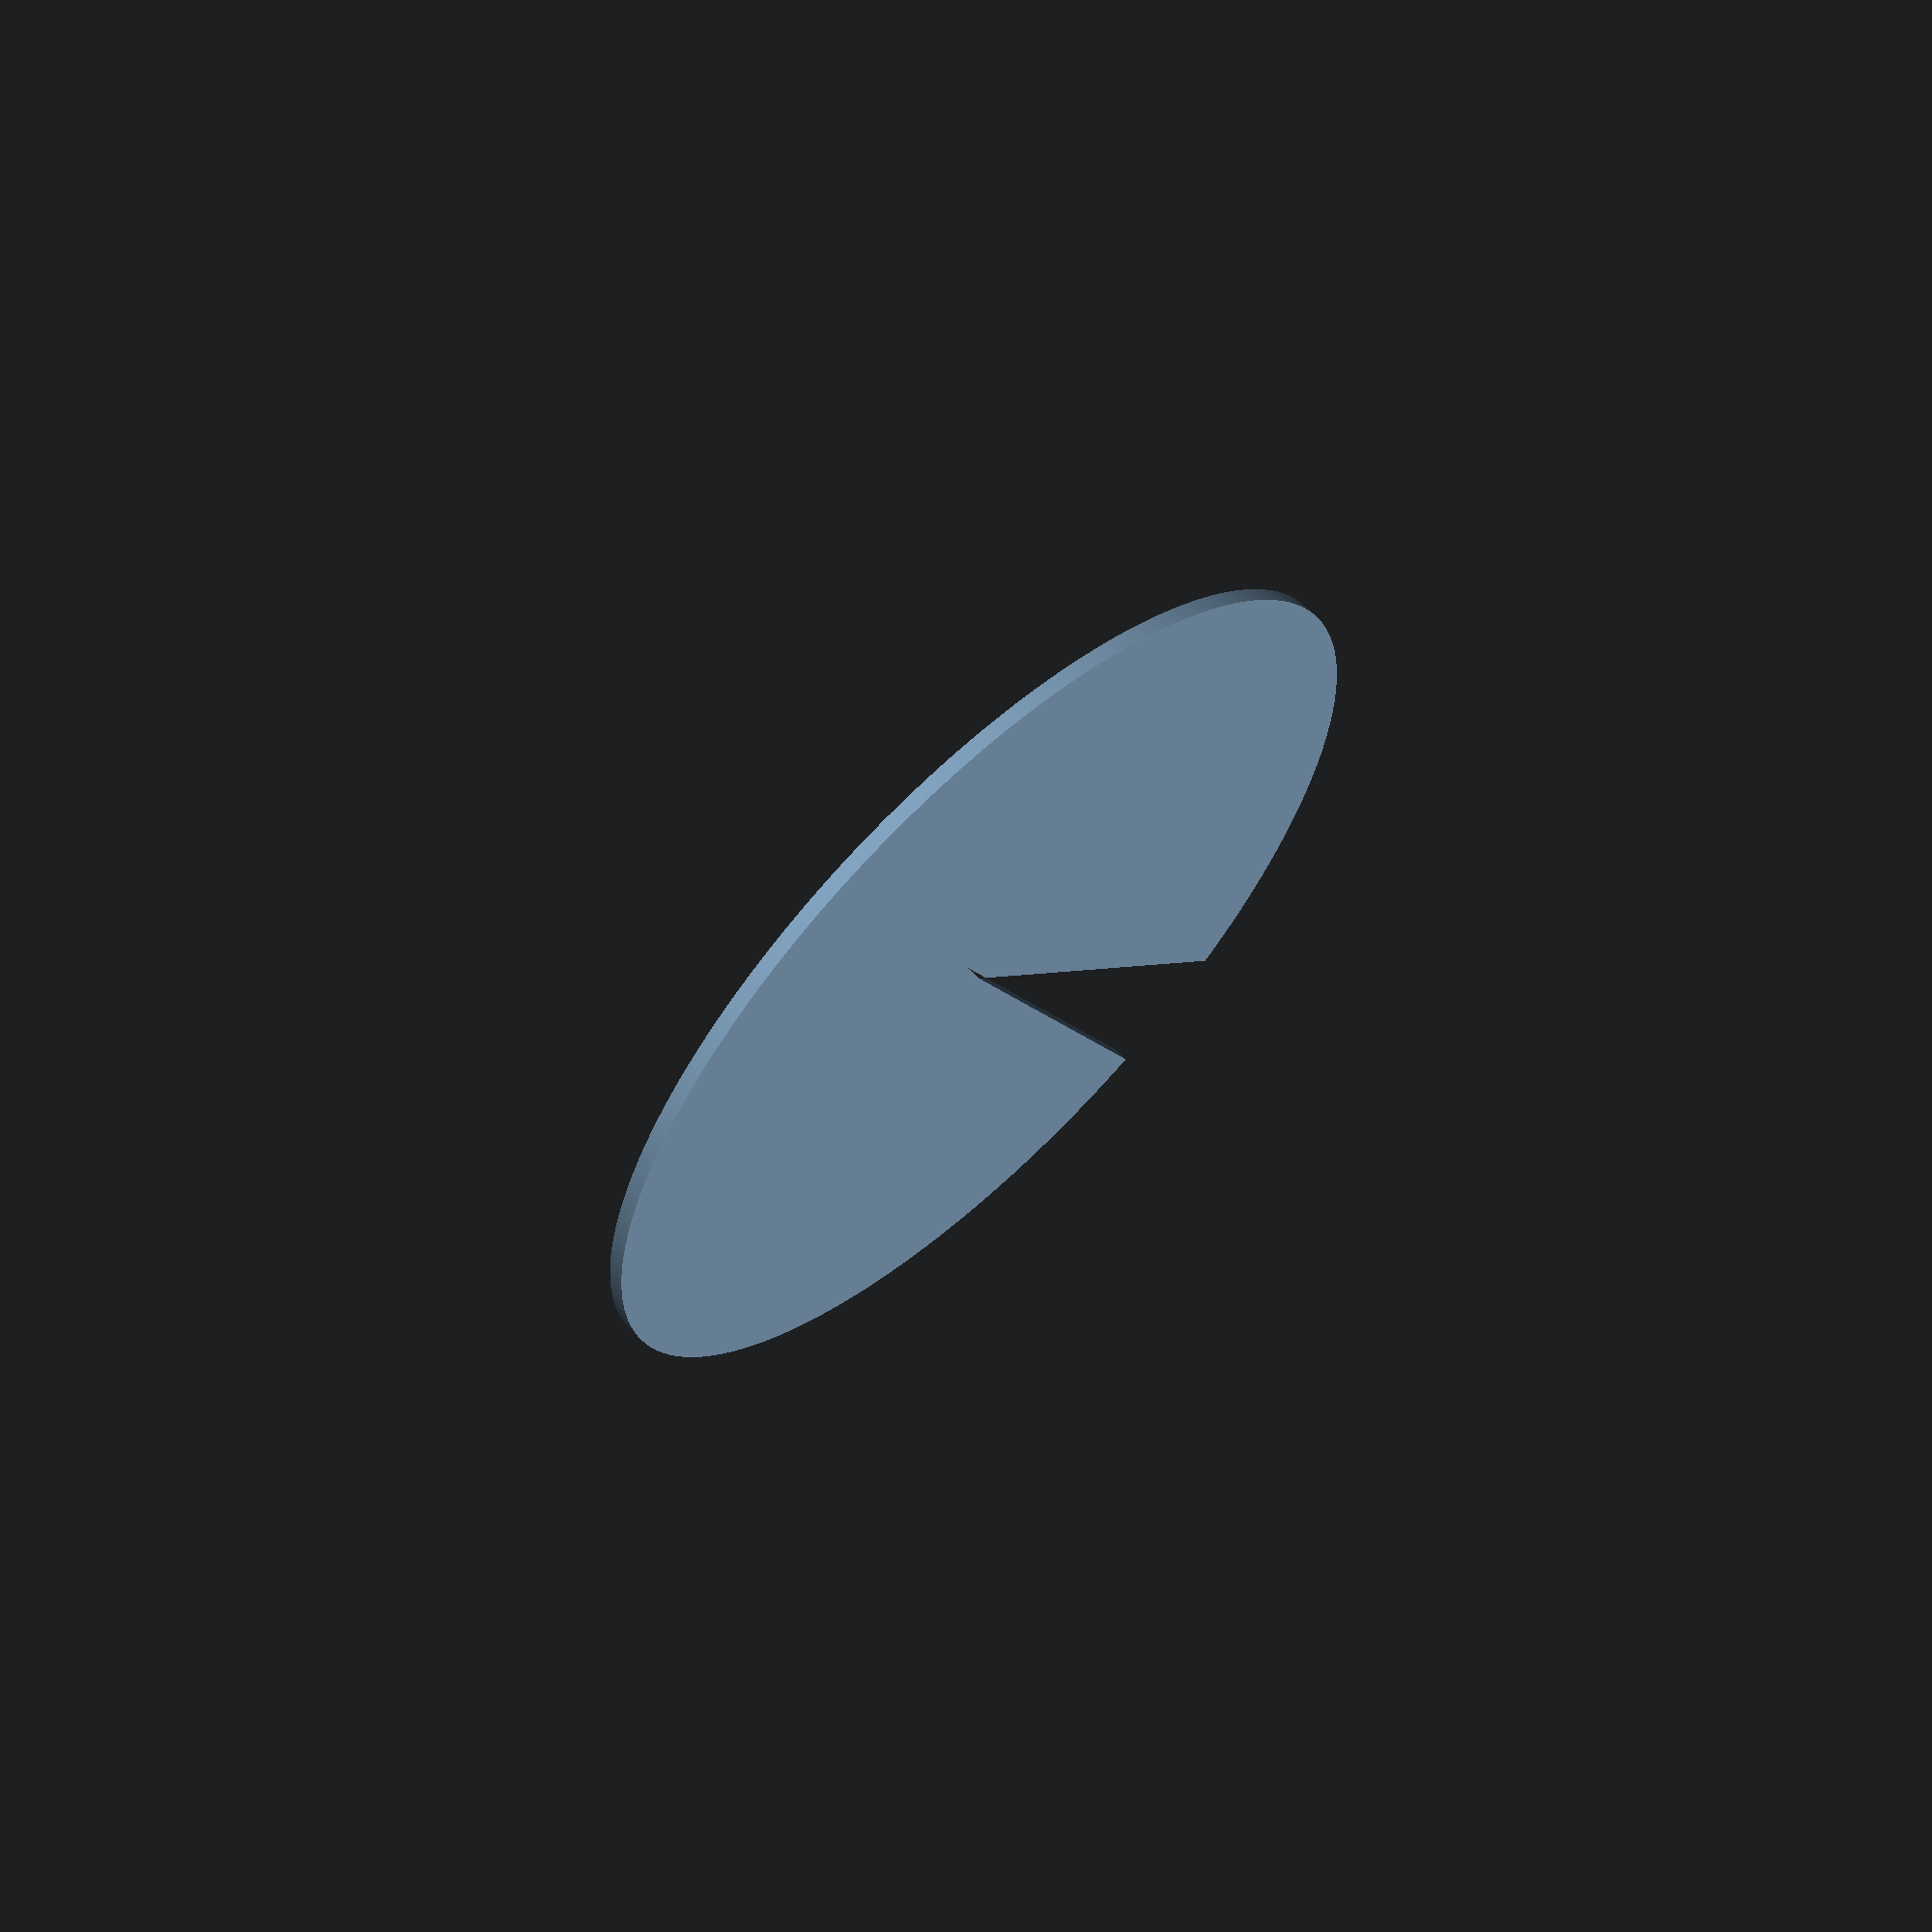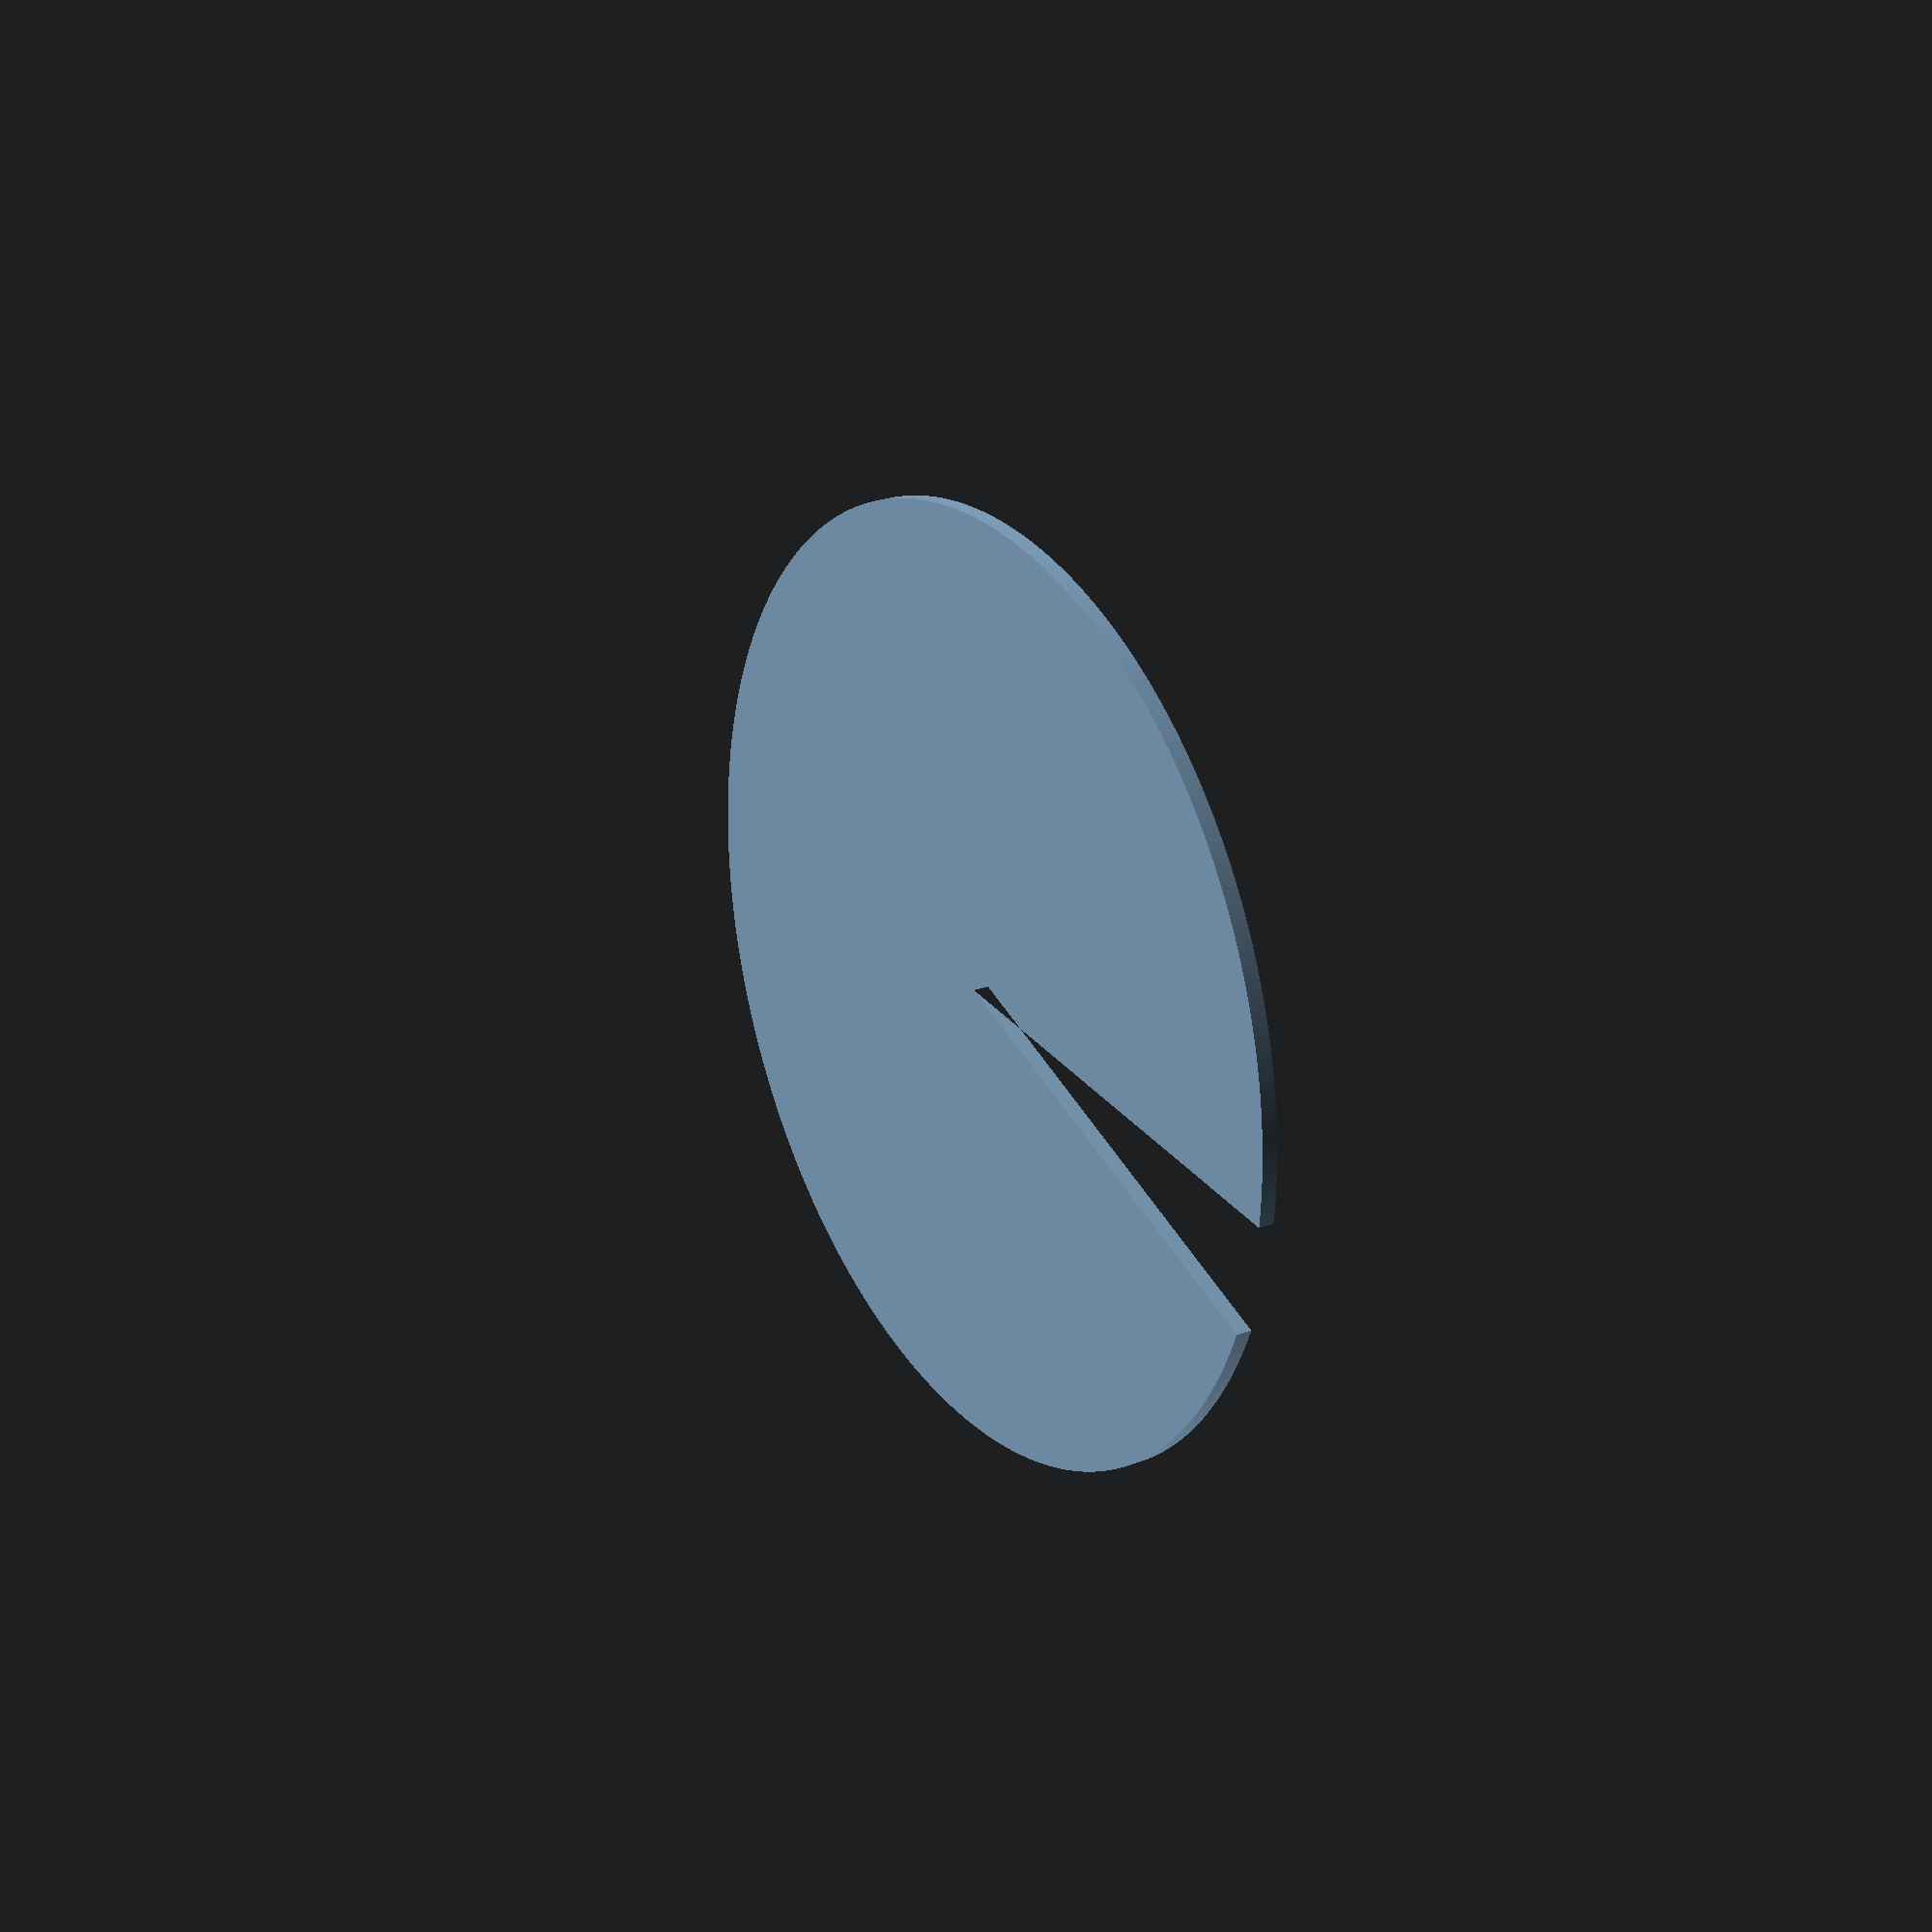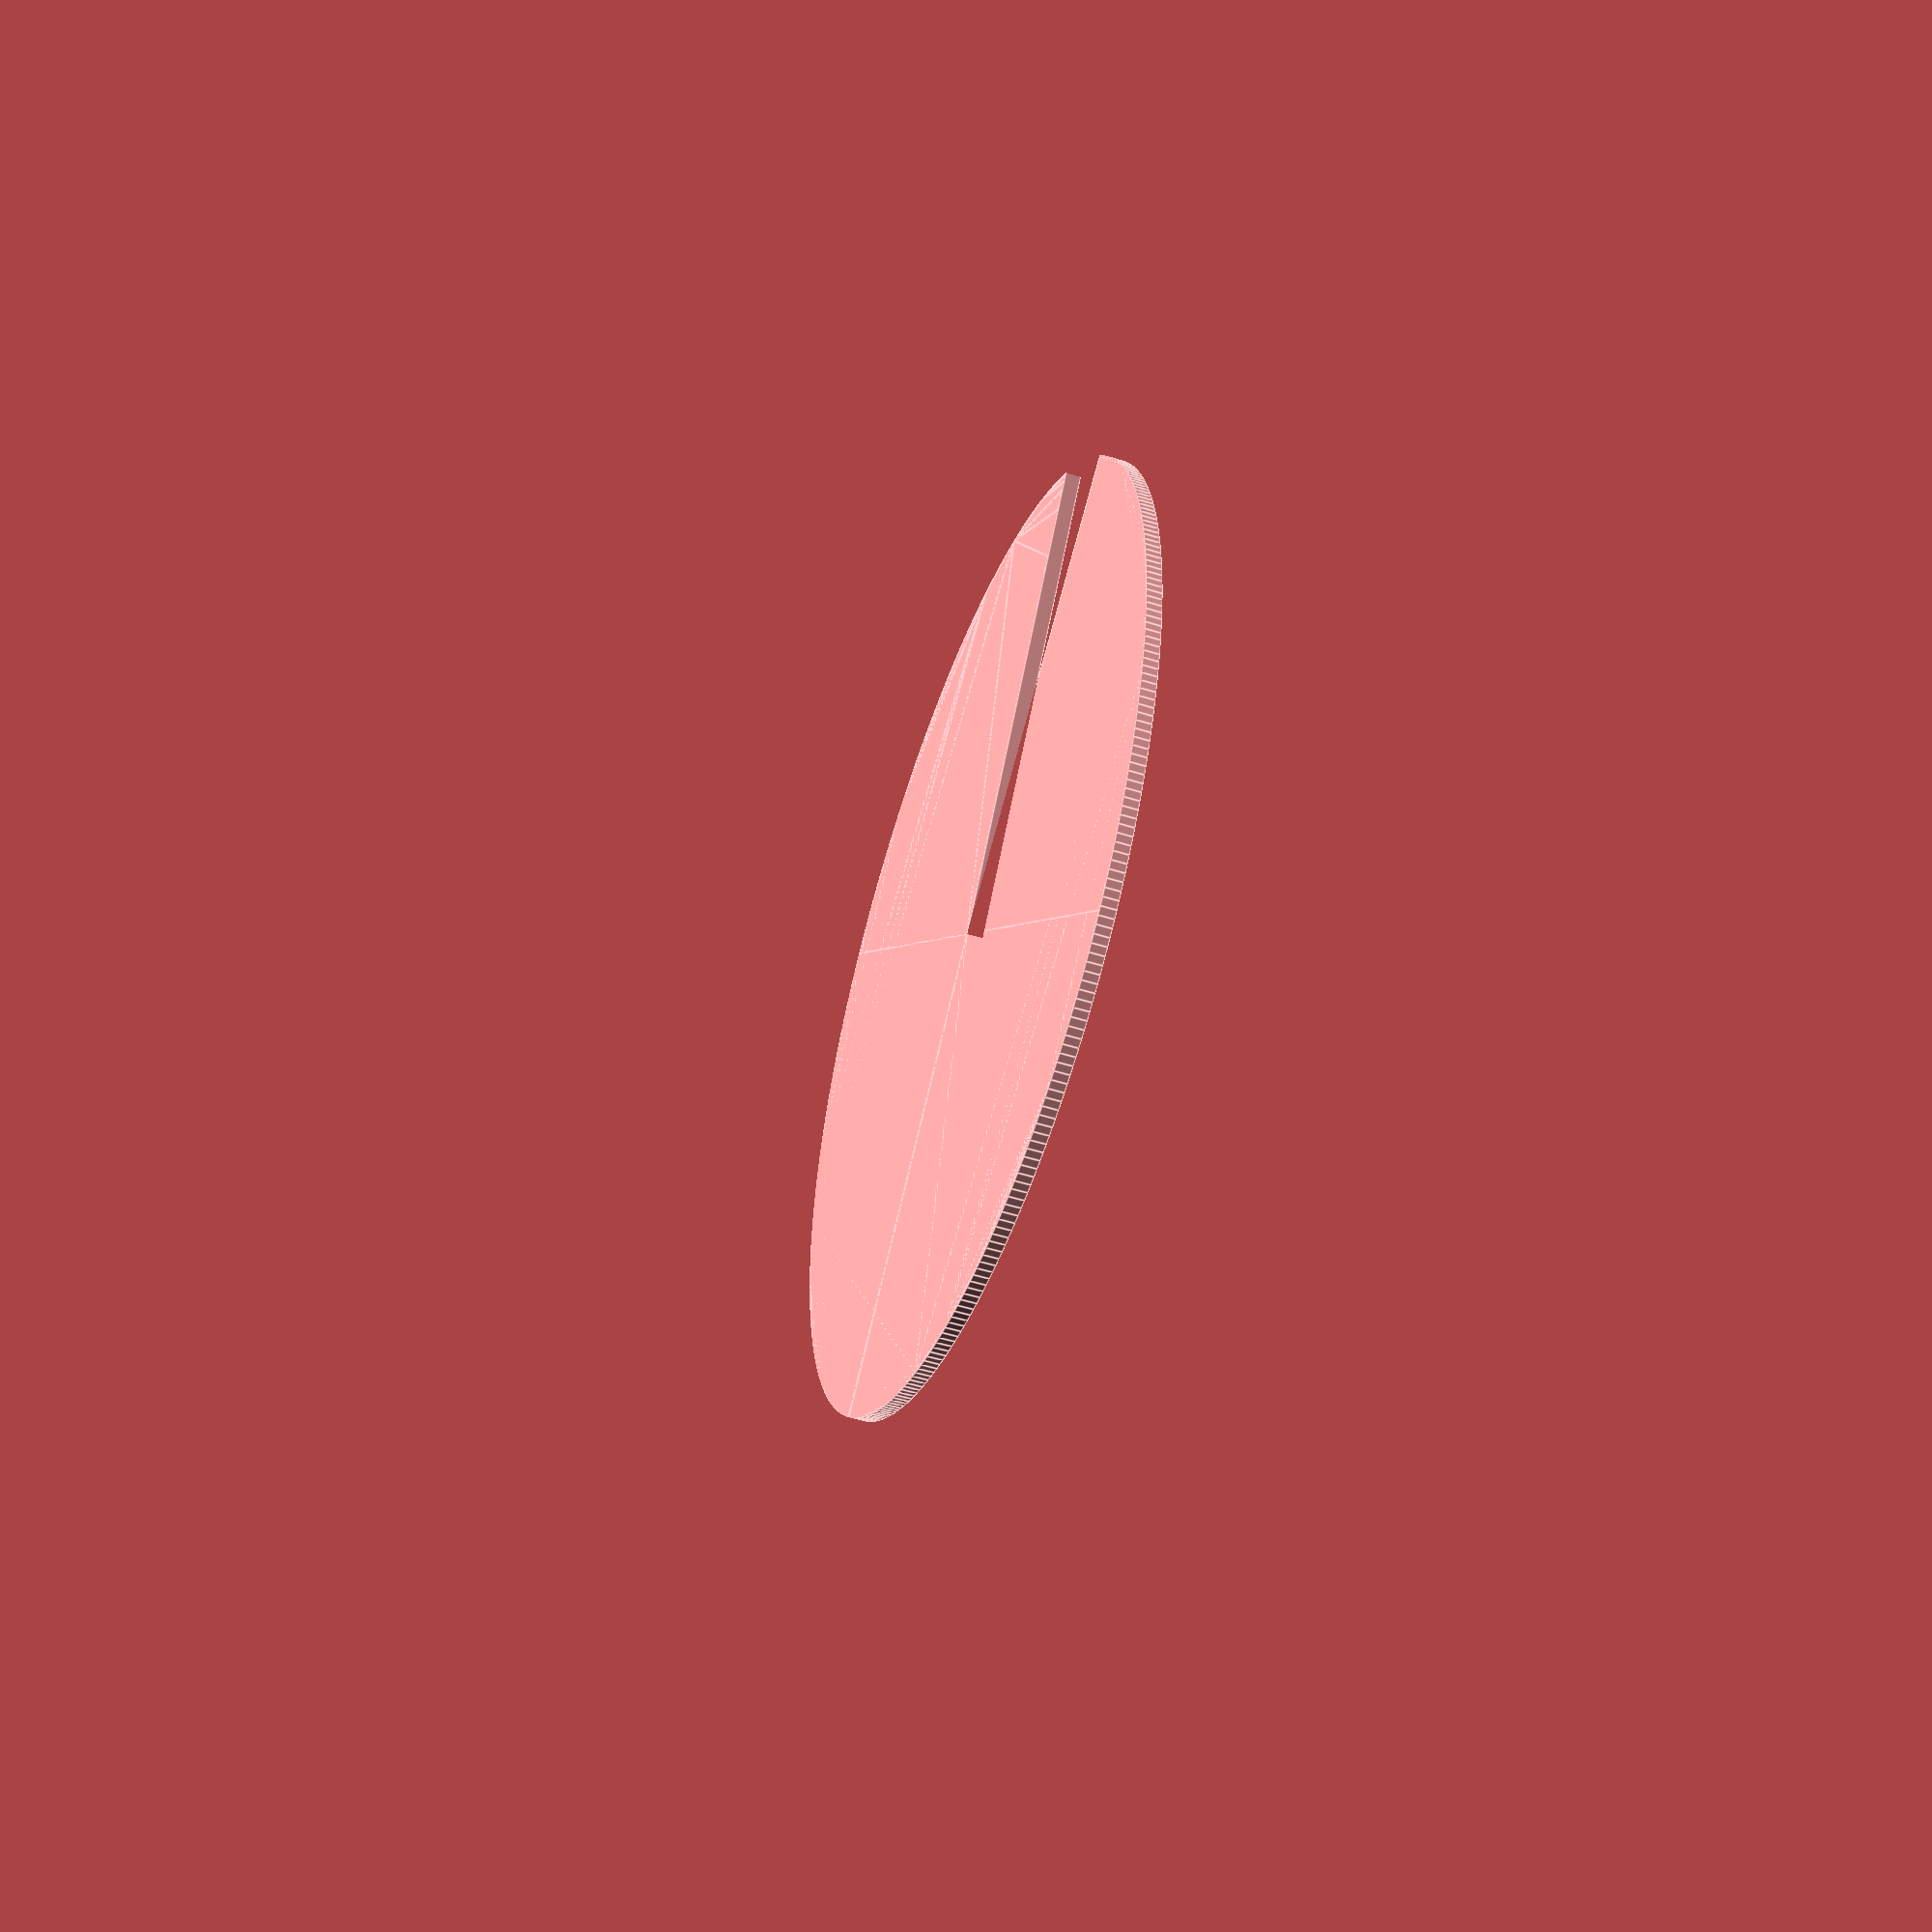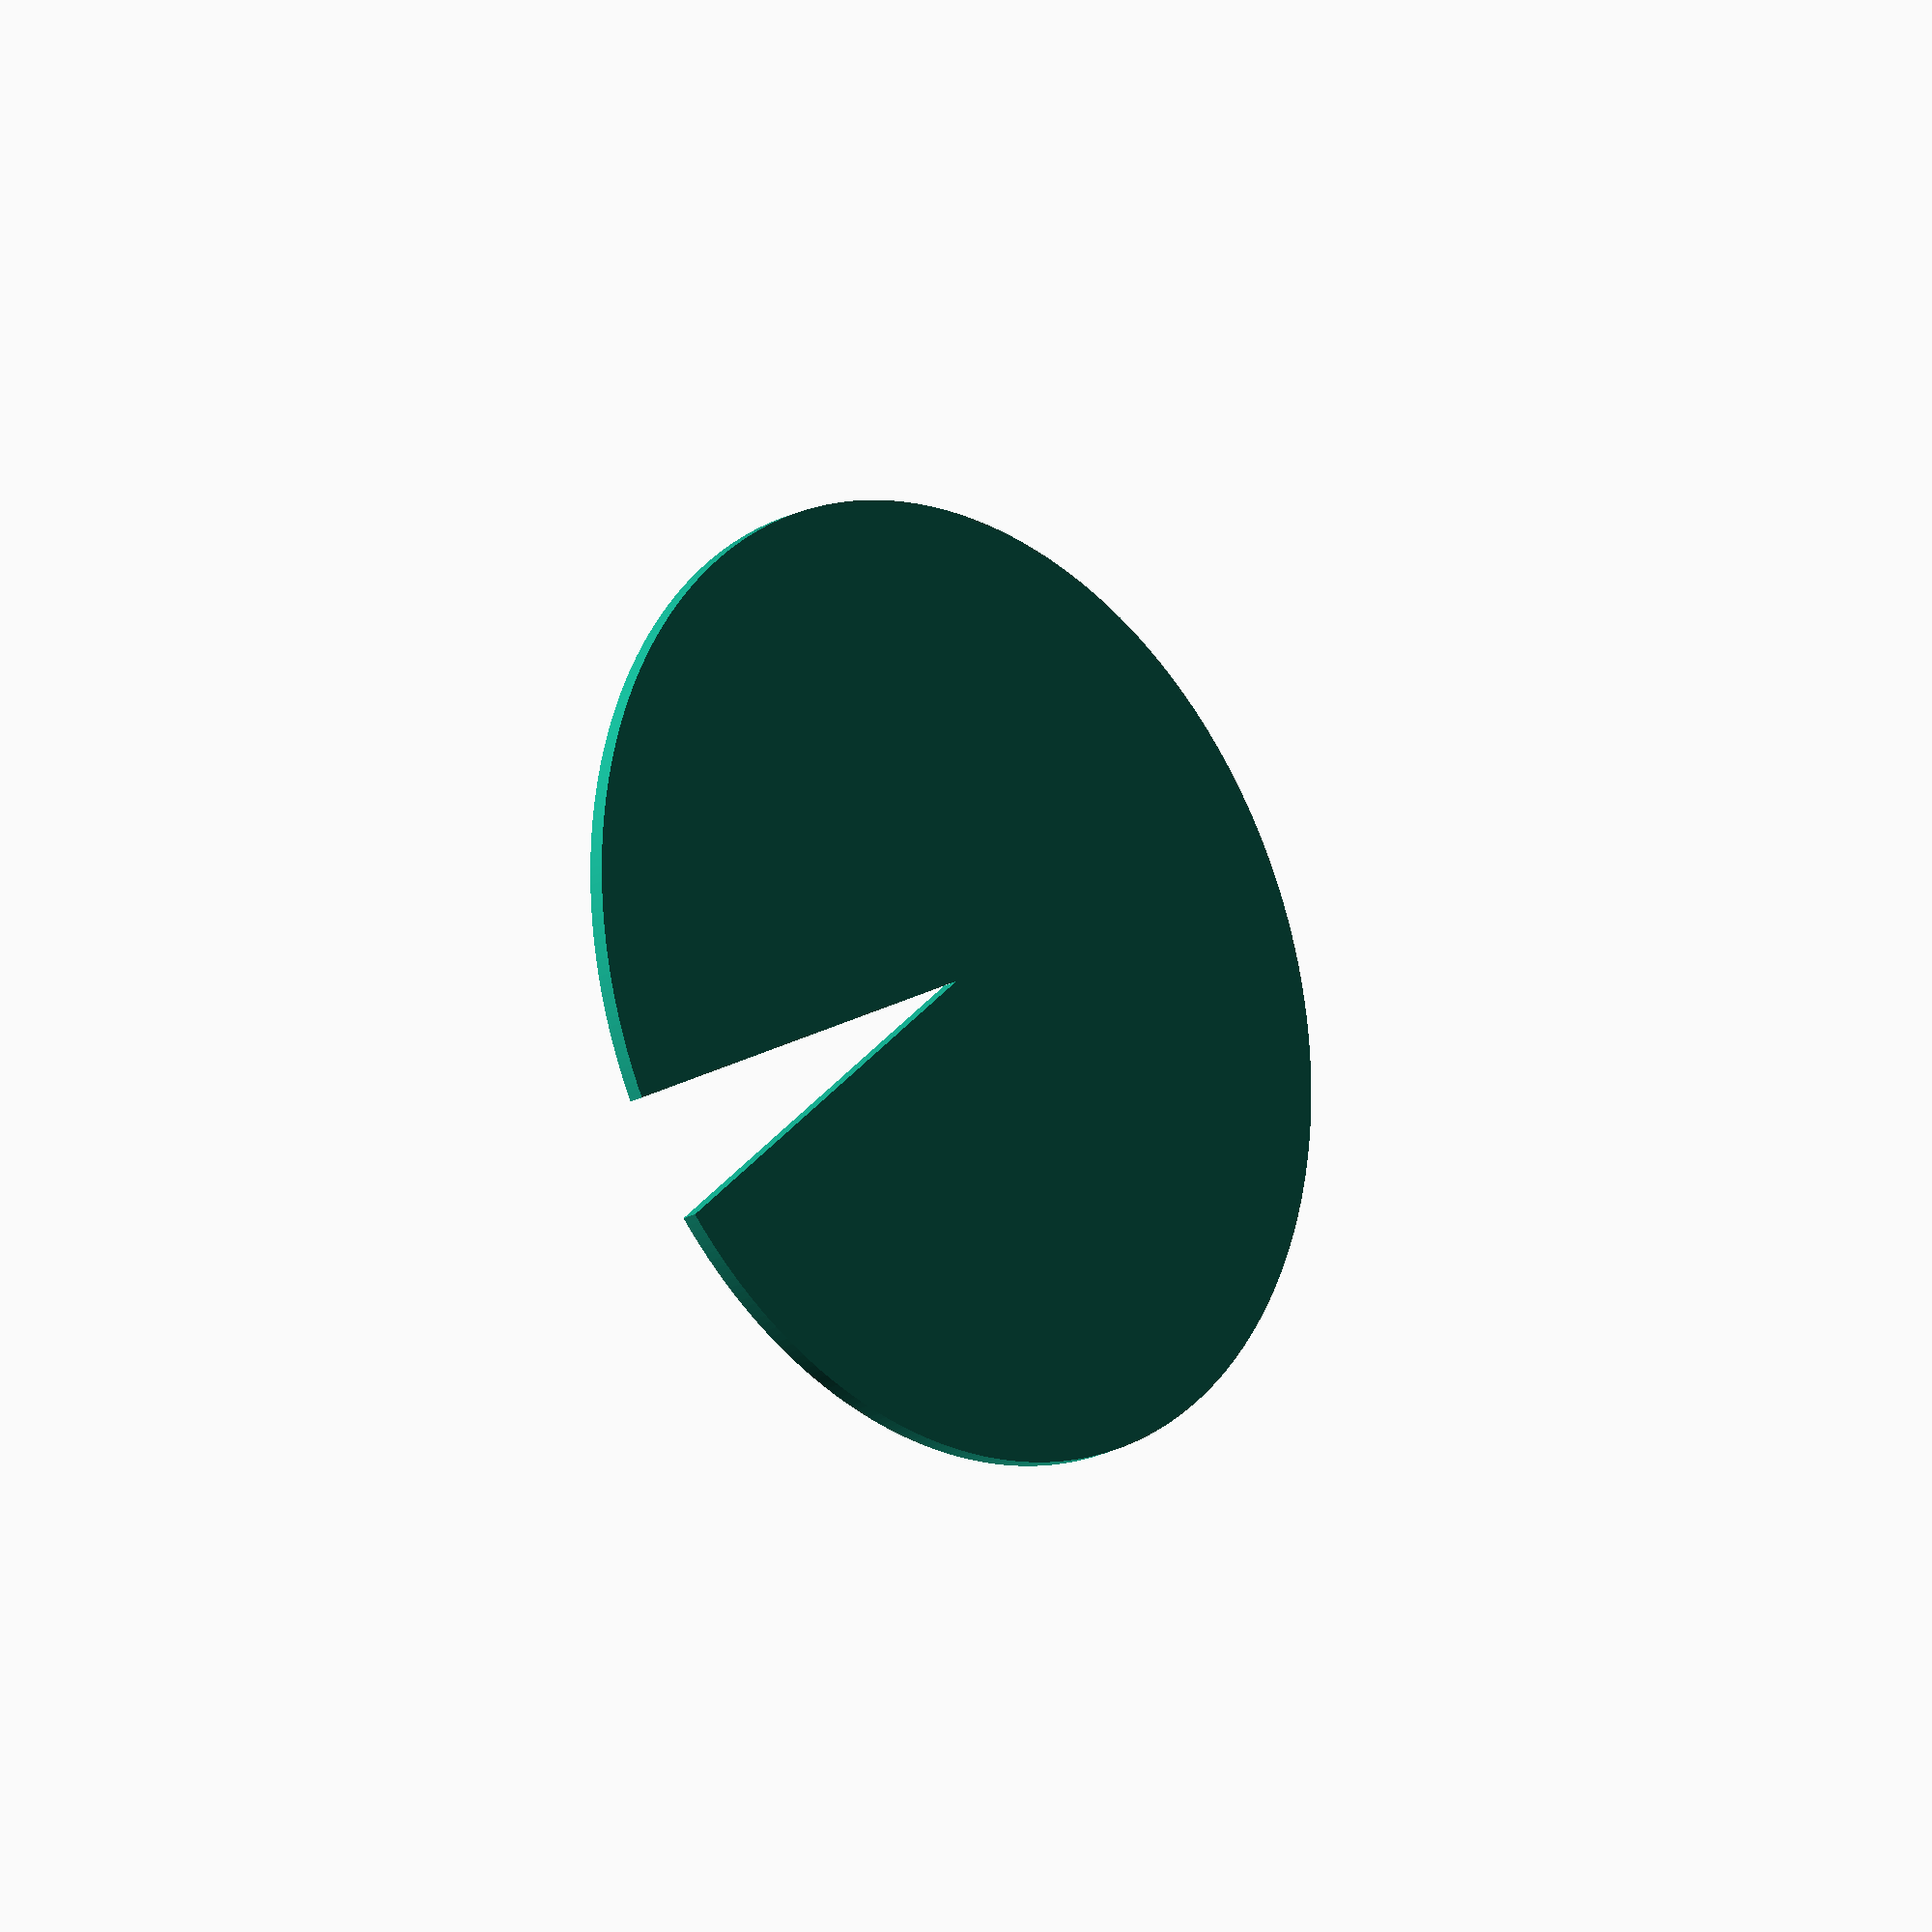
<openscad>
// Unit of length: Unit.MM
$fn = 360;

intersection()
{
   circle(d = 60.0);
   polygon(points = [[0.0, 0.0], [-12.9332, 35.5337], [-13.0175, 35.5874], [-41.5588, -9.2134], [9.2134, -41.5588], [41.5588, 9.2134], [-3.242, 37.7546], [-3.2957, 37.6703]], convexity = 2);
}

</openscad>
<views>
elev=117.1 azim=340.8 roll=223.7 proj=o view=wireframe
elev=156.1 azim=296.2 roll=122.2 proj=p view=wireframe
elev=48.6 azim=57.2 roll=70.3 proj=p view=edges
elev=19.0 azim=137.5 roll=135.8 proj=o view=wireframe
</views>
